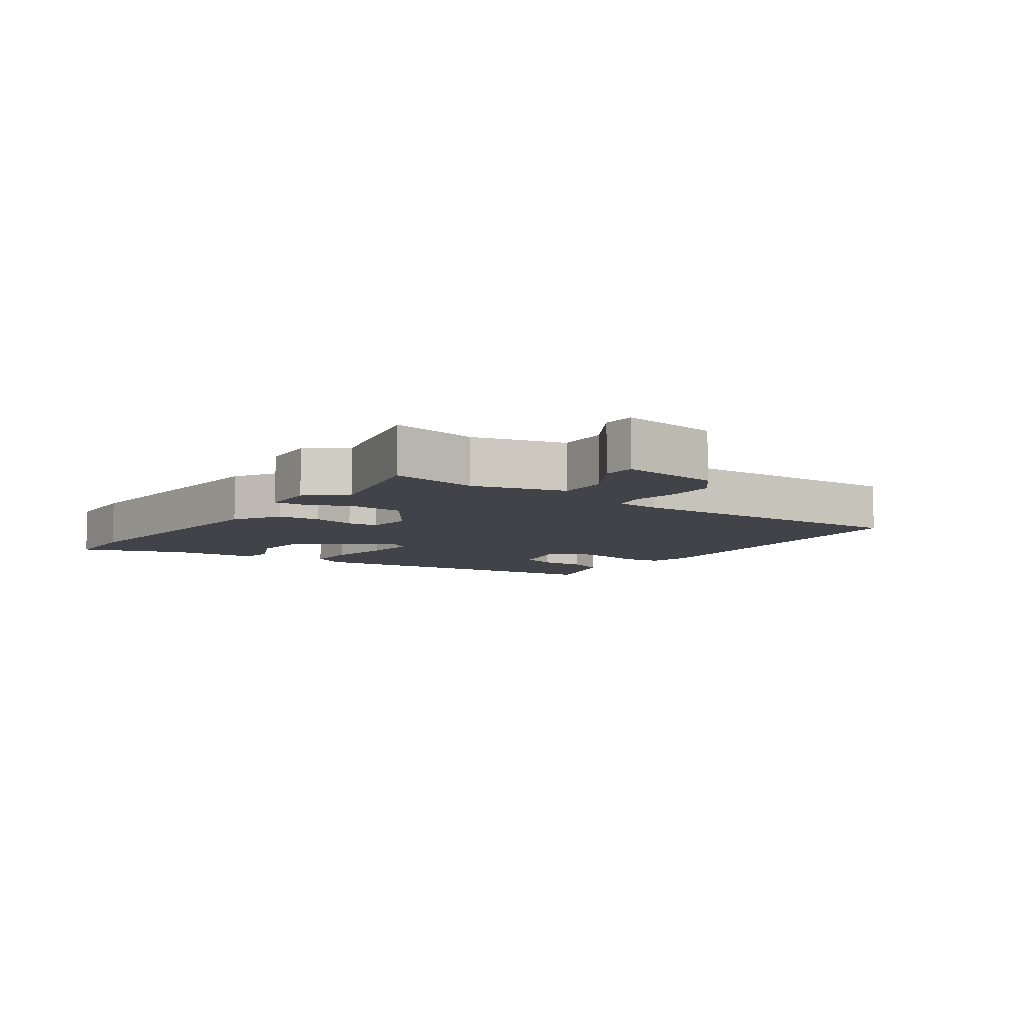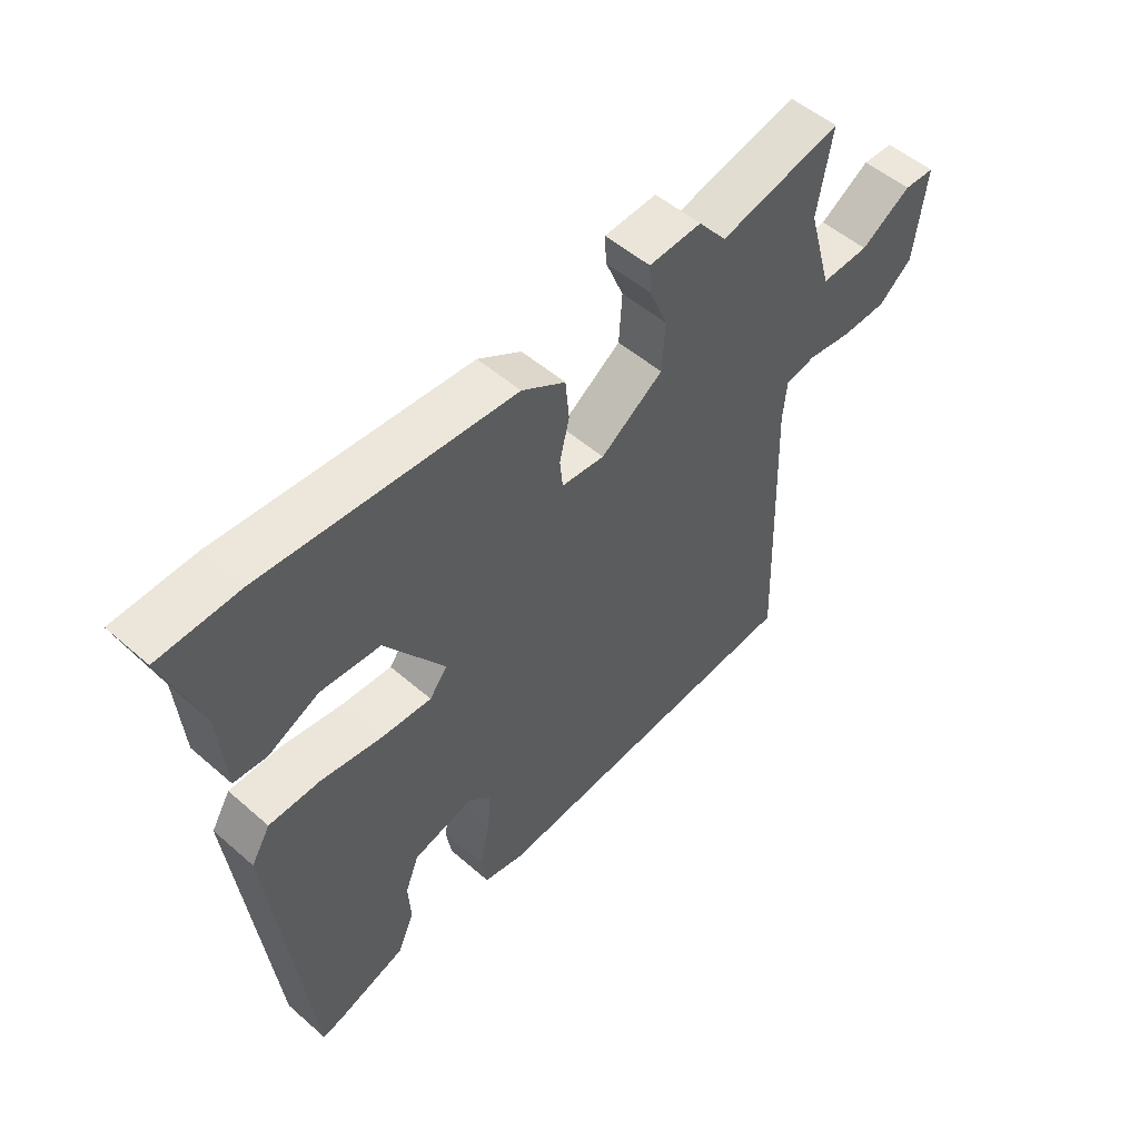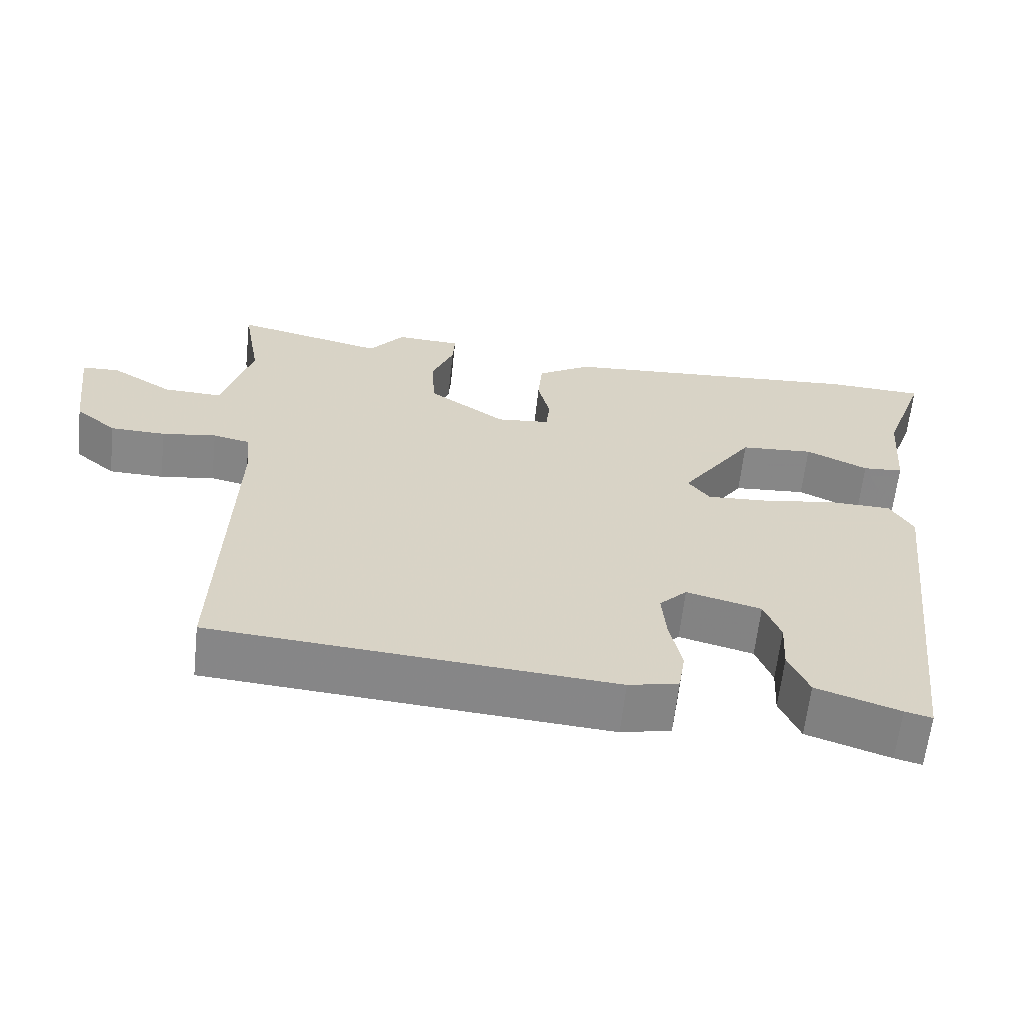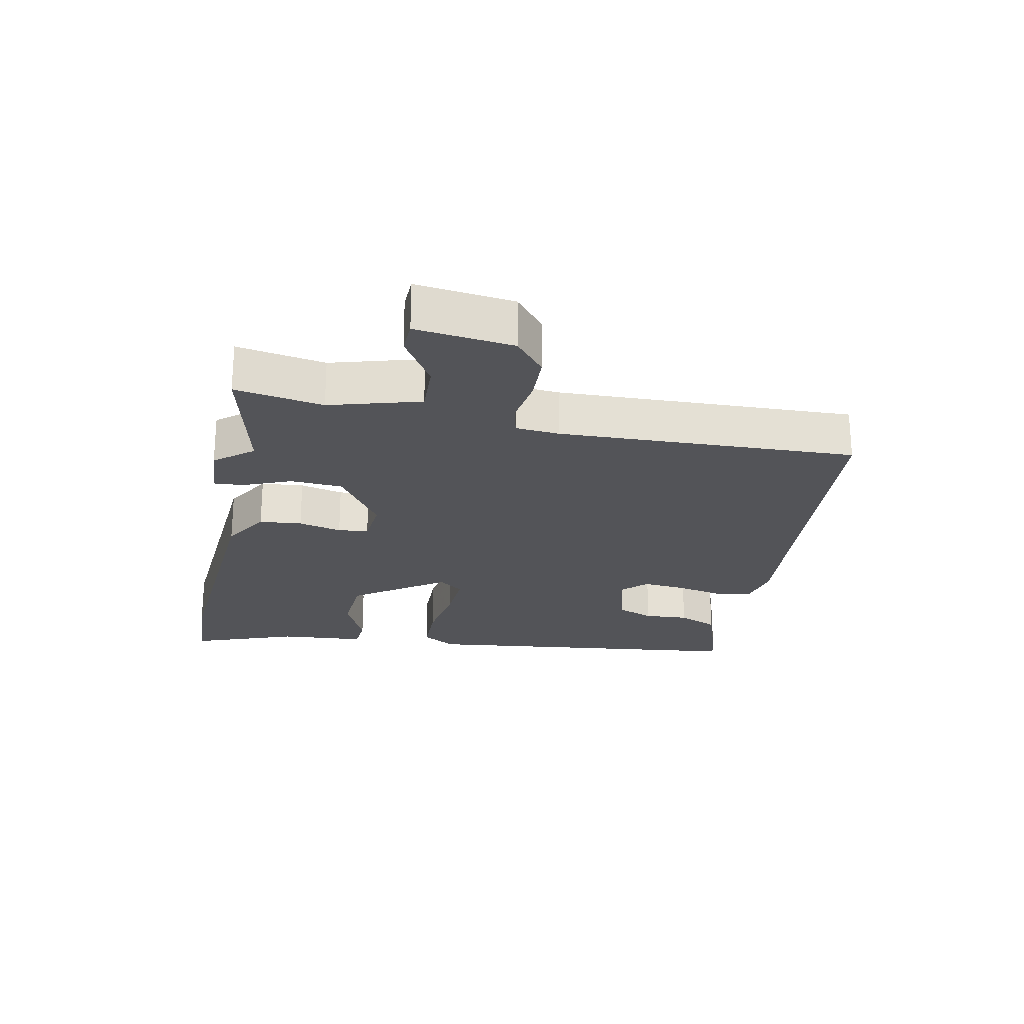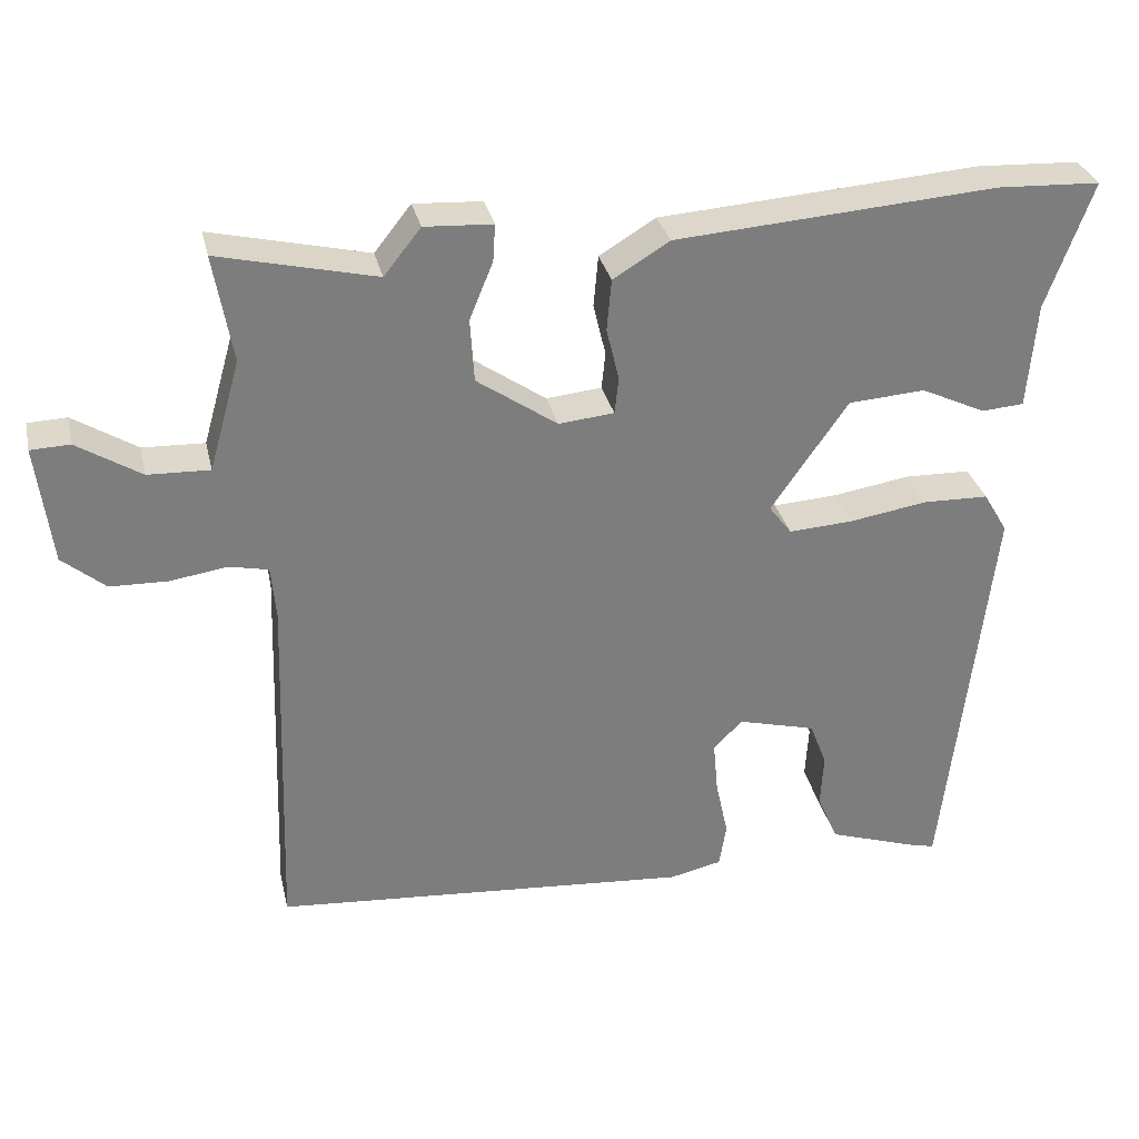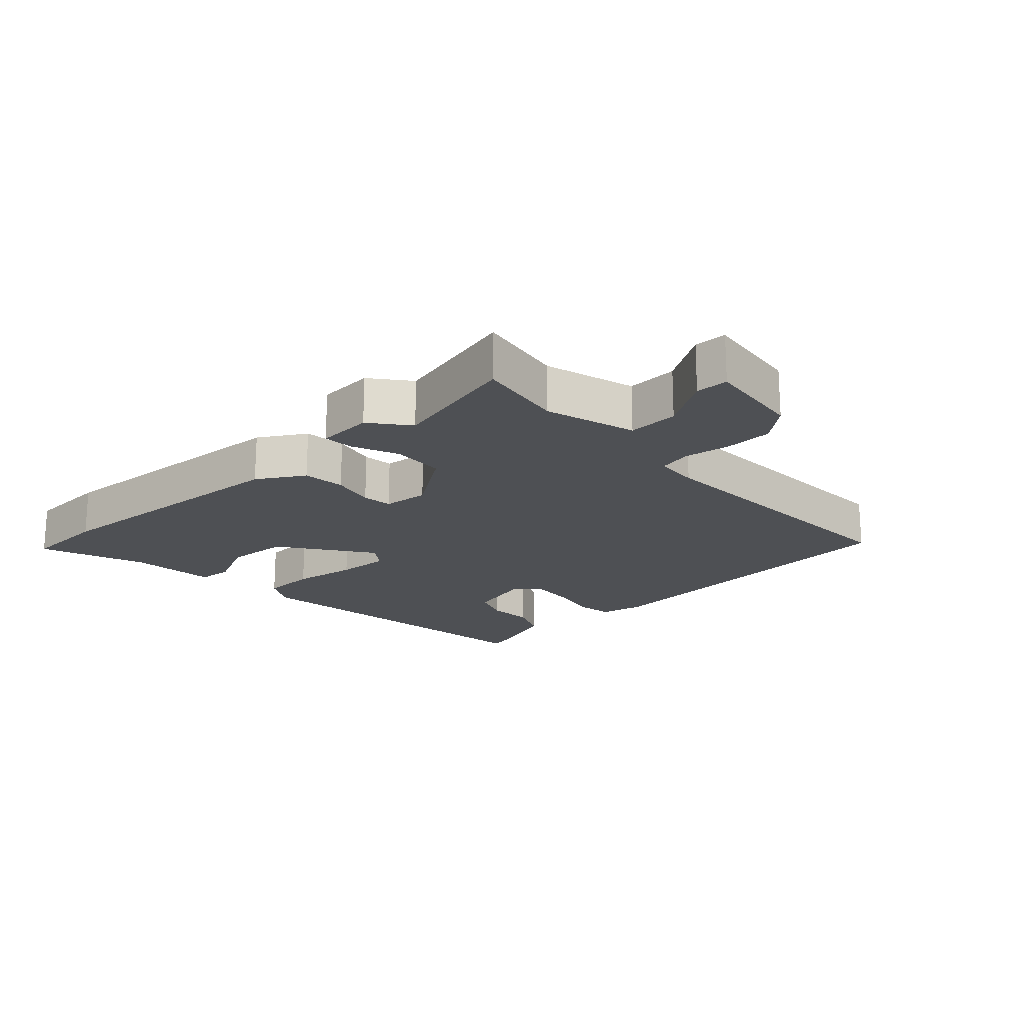
<metadata>
{"format":"obj","ext":"obj","renderer":"f3d","projection":"perspective","resolution":1024,"background":"white","views":[{"elev":-7.6,"azim":54.7,"up":"+Y"},{"elev":52.0,"azim":-46.8,"up":"+Z"},{"elev":-62.4,"azim":173.8,"up":"+Z"},{"elev":-23.6,"azim":78.7,"up":"+Y"},{"elev":31.2,"azim":167.3,"up":"+Z"},{"elev":-19.0,"azim":43.2,"up":"+Y"}]}
</metadata>
<code>
v 0.494 0.07 -0.448
v -0.042 0.07 -0.49
v -0.109 0.07 -0.475
v -0.118 0.07 -0.419
v -0.102 0.07 -0.345
v -0.096 0.07 -0.278
v -0.133 0.07 -0.241
v -0.233 0.07 -0.267
v -0.255 0.07 -0.324
v -0.251 0.07 -0.393
v -0.278 0.07 -0.455
v -0.389 0.07 -0.492
v -0.425 0.07 -0.501
v -0.485 0.07 0.016
v -0.454 0.07 0.068
v -0.37 0.07 0.07
v -0.27 0.07 0.054
v -0.188 0.07 0.049
v -0.159 0.07 0.087
v -0.257 0.07 0.228
v -0.355 0.07 0.235
v -0.438 0.07 0.196
v -0.492 0.07 0.2
v -0.503 0.07 0.335
v -0.562 0.07 0.497
v -0.43 0.07 0.503
v -0.019 0.07 0.473
v 0.053 0.07 0.429
v 0.059 0.07 0.363
v 0.043 0.07 0.296
v 0.048 0.07 0.249
v 0.119 0.07 0.242
v 0.222 0.07 0.313
v 0.227 0.07 0.394
v 0.197 0.07 0.467
v 0.194 0.07 0.514
v 0.281 0.07 0.519
v 0.328 0.07 0.46
v 0.529 0.07 0.507
v 0.505 0.07 0.37
v 0.545 0.07 0.229
v 0.624 0.07 0.232
v 0.706 0.07 0.283
v 0.756 0.07 0.281
v 0.737 0.07 0.129
v 0.682 0.07 0.083
v 0.608 0.07 0.081
v 0.535 0.07 0.092
v 0.485 0.07 0.081
v 0.479 0.07 0.013
v 0.494 0 -0.448
v -0.042 0 -0.49
v -0.109 0 -0.475
v -0.118 0 -0.419
v -0.102 0 -0.345
v -0.096 0 -0.278
v -0.133 0 -0.241
v -0.233 0 -0.267
v -0.255 0 -0.324
v -0.251 0 -0.393
v -0.278 0 -0.455
v -0.389 0 -0.492
v -0.425 0 -0.501
v -0.485 0 0.016
v -0.454 0 0.068
v -0.37 0 0.07
v -0.27 0 0.054
v -0.188 0 0.049
v -0.159 0 0.087
v -0.257 0 0.228
v -0.355 0 0.235
v -0.438 0 0.196
v -0.492 0 0.2
v -0.503 0 0.335
v -0.562 0 0.497
v -0.43 0 0.503
v -0.019 0 0.473
v 0.053 0 0.429
v 0.059 0 0.363
v 0.043 0 0.296
v 0.048 0 0.249
v 0.119 0 0.242
v 0.222 0 0.313
v 0.227 0 0.394
v 0.197 0 0.467
v 0.194 0 0.514
v 0.281 0 0.519
v 0.328 0 0.46
v 0.529 0 0.507
v 0.505 0 0.37
v 0.545 0 0.229
v 0.624 0 0.232
v 0.706 0 0.283
v 0.756 0 0.281
v 0.737 0 0.129
v 0.682 0 0.083
v 0.608 0 0.081
v 0.535 0 0.092
v 0.485 0 0.081
v 0.479 0 0.013
f 46 47 48
f 45 46 48
f 44 45 48
f 43 44 48
f 42 43 48
f 41 42 48 49
f 40 41 49
f 38 39 40
f 38 40 49 50
f 37 38 50
f 36 37 50
f 35 36 50
f 34 35 50
f 28 29 30
f 27 28 30
f 26 27 30
f 25 26 30
f 24 25 30
f 24 30 31
f 21 22 23 24
f 20 21 24 31
f 19 20 31 32
f 15 16 17
f 14 15 17
f 13 14 17
f 12 13 17
f 11 12 17
f 9 10 11
f 9 11 17
f 8 9 17 18
f 3 4 5
f 2 3 5
f 1 2 5
f 50 1 5
f 50 5 6
f 33 34 50
f 50 6 7
f 33 50 7
f 32 33 7
f 18 19 32
f 8 18 32
f 7 8 32
f 98 97 96
f 98 96 95
f 98 95 94
f 98 94 93
f 98 93 92
f 99 98 92 91
f 99 91 90
f 90 89 88
f 100 99 90 88
f 100 88 87
f 100 87 86
f 100 86 85
f 100 85 84
f 80 79 78
f 80 78 77
f 80 77 76
f 80 76 75
f 80 75 74
f 81 80 74
f 74 73 72 71
f 81 74 71 70
f 82 81 70 69
f 67 66 65
f 67 65 64
f 67 64 63
f 67 63 62
f 67 62 61
f 61 60 59
f 67 61 59
f 68 67 59 58
f 55 54 53
f 55 53 52
f 55 52 51
f 55 51 100
f 56 55 100
f 100 84 83
f 57 56 100
f 57 100 83
f 57 83 82
f 82 69 68
f 82 68 58
f 82 58 57
f 1 51 52 2
f 2 52 53 3
f 3 53 54 4
f 4 54 55 5
f 5 55 56 6
f 6 56 57 7
f 7 57 58 8
f 8 58 59 9
f 9 59 60 10
f 10 60 61 11
f 11 61 62 12
f 12 62 63 13
f 13 63 64 14
f 14 64 65 15
f 15 65 66 16
f 16 66 67 17
f 17 67 68 18
f 18 68 69 19
f 19 69 70 20
f 20 70 71 21
f 21 71 72 22
f 22 72 73 23
f 23 73 74 24
f 24 74 75 25
f 25 75 76 26
f 26 76 77 27
f 27 77 78 28
f 28 78 79 29
f 29 79 80 30
f 30 80 81 31
f 31 81 82 32
f 32 82 83 33
f 33 83 84 34
f 34 84 85 35
f 35 85 86 36
f 36 86 87 37
f 37 87 88 38
f 38 88 89 39
f 39 89 90 40
f 40 90 91 41
f 41 91 92 42
f 42 92 93 43
f 43 93 94 44
f 44 94 95 45
f 45 95 96 46
f 46 96 97 47
f 47 97 98 48
f 48 98 99 49
f 49 99 100 50
f 50 100 51 1

</code>
